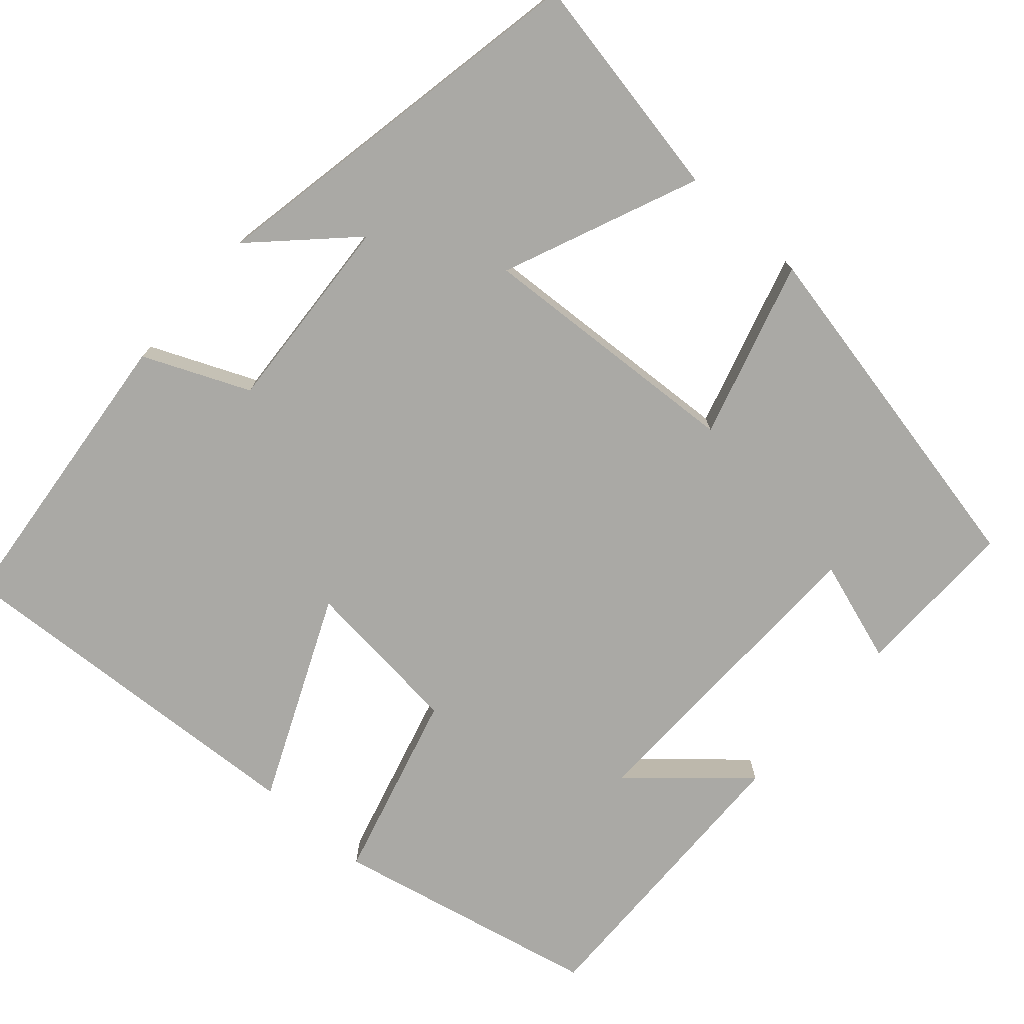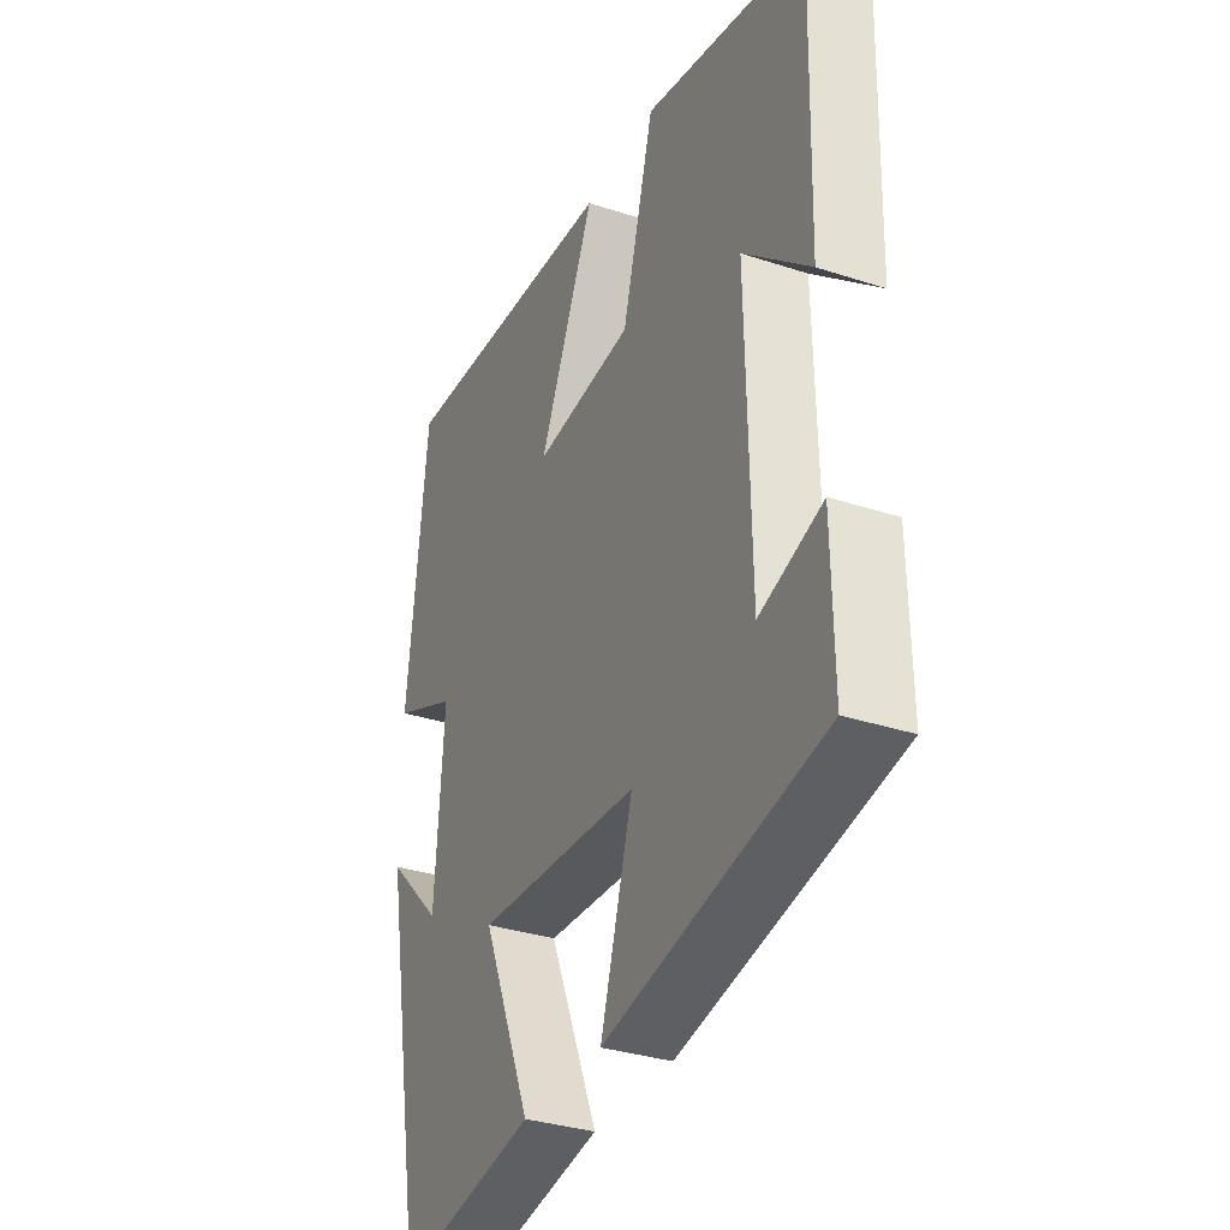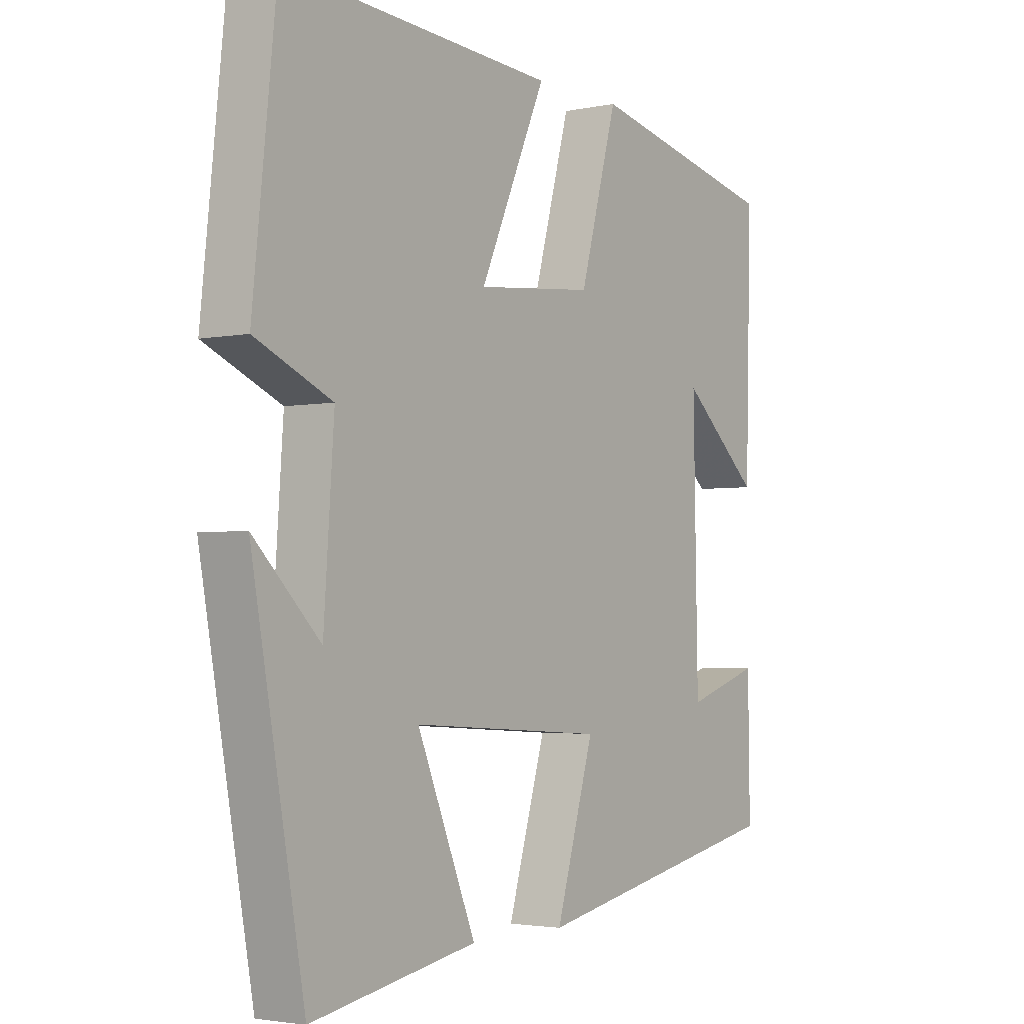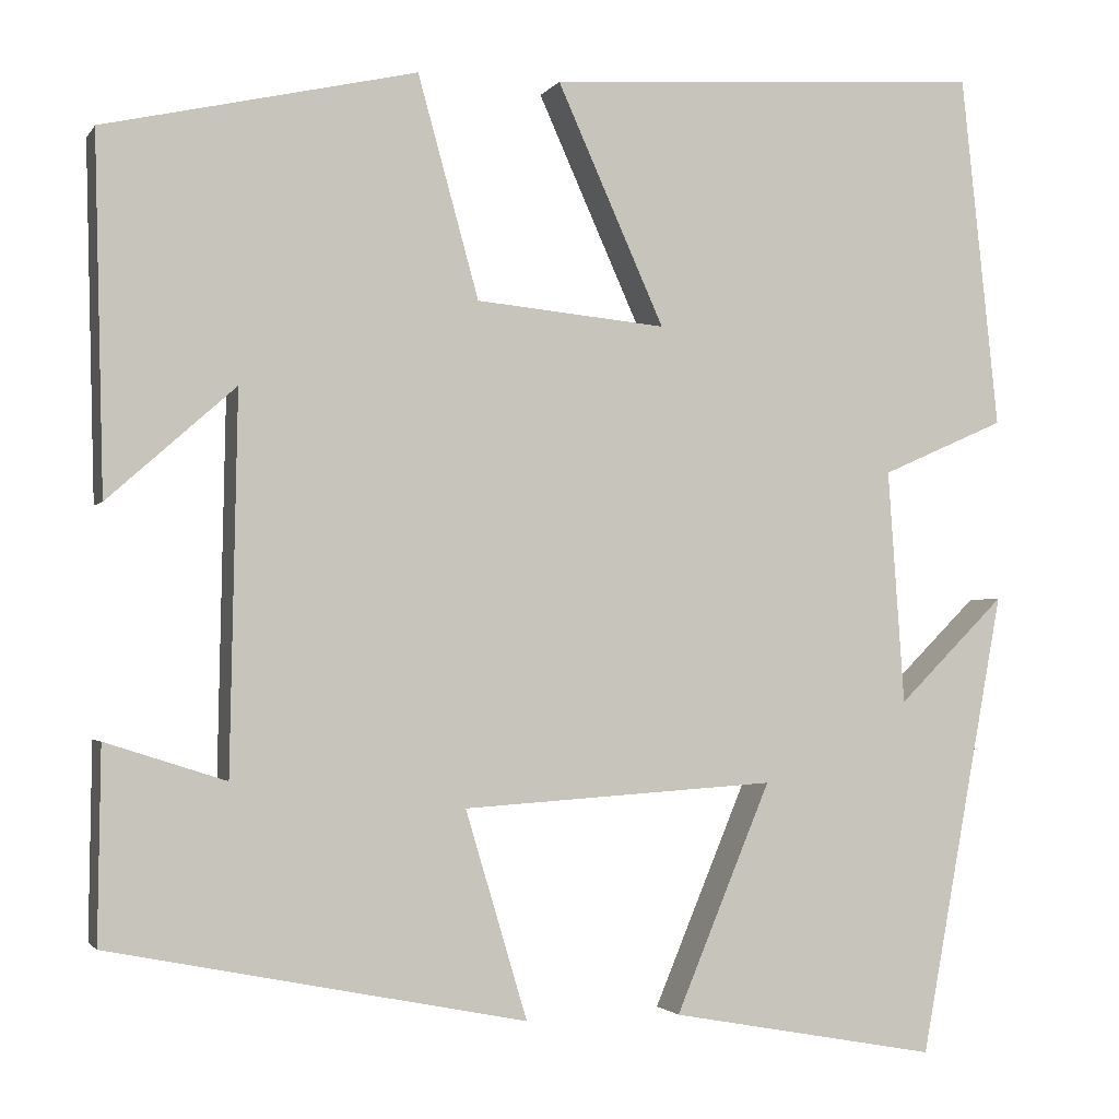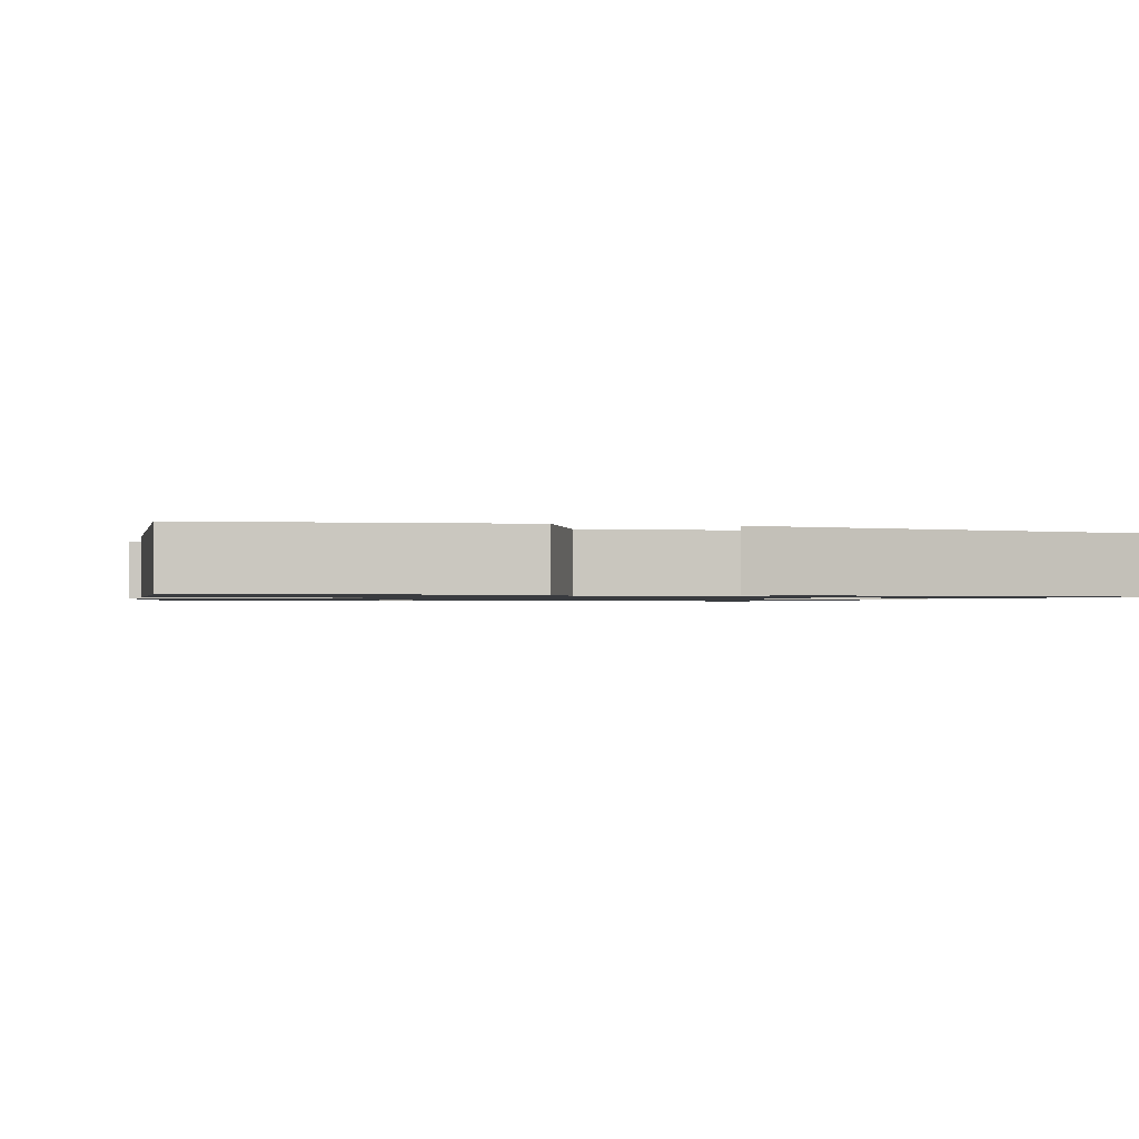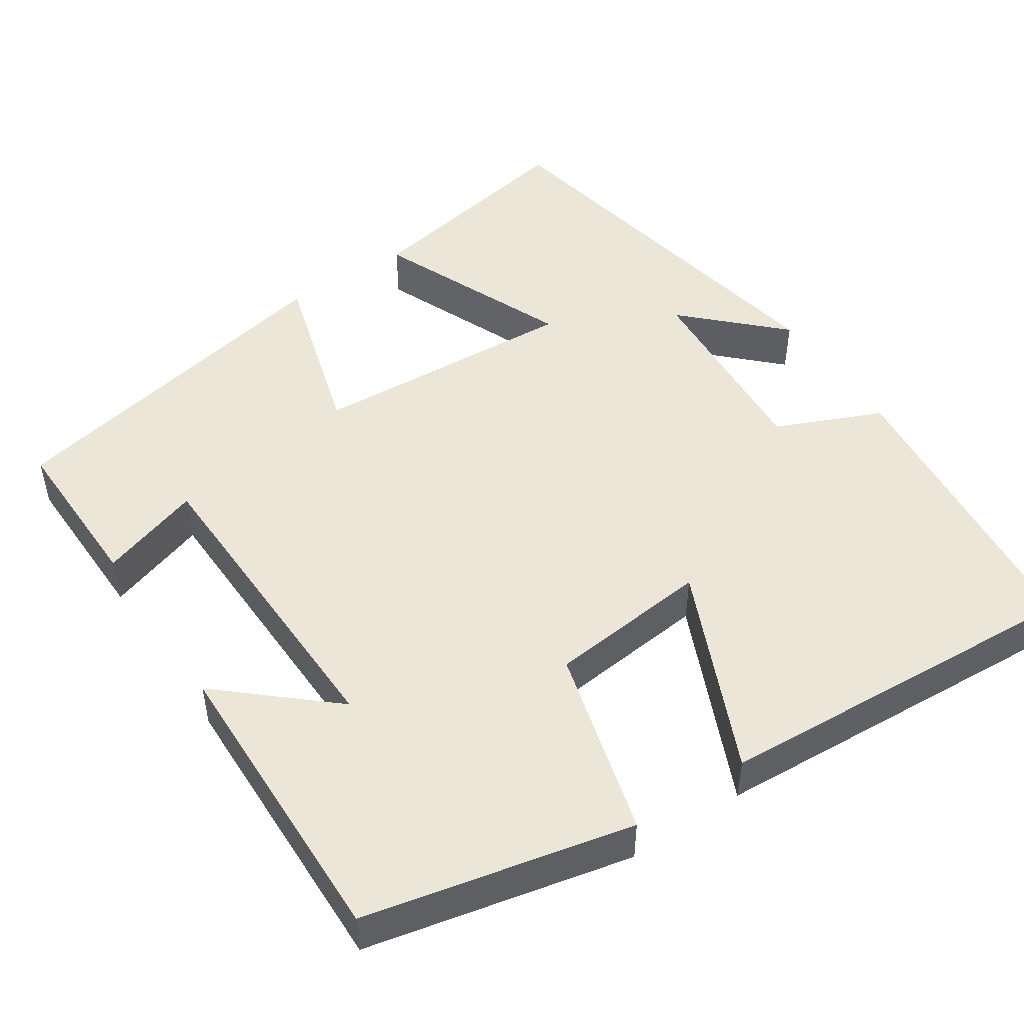
<metadata>
{"format":"obj","ext":"obj","renderer":"f3d","projection":"perspective","resolution":1024,"background":"white","views":[{"elev":-75.3,"azim":138.2,"up":"+Y"},{"elev":-33.2,"azim":-114.3,"up":"+Z"},{"elev":-2.8,"azim":125.3,"up":"+Z"},{"elev":-2.0,"azim":-17.3,"up":"+Z"},{"elev":-1.1,"azim":74.6,"up":"+Y"},{"elev":48.9,"azim":-33.9,"up":"+Y"}]}
</metadata>
<code>
v -0.51 0.07 0.424
v -0.172 0.07 0.5
v -0.106 0.07 0.261
v 0.1 0.07 0.241
v -0.016 0.07 0.5
v 0.459 0.07 0.531
v 0.5 0.07 0.147
v 0.366 0.07 0.088
v 0.384 0.07 -0.166
v 0.5 0.07 -0.051
v 0.408 0.07 -0.553
v 0.118 0.07 -0.5
v 0.221 0.07 -0.253
v -0.119 0.07 -0.275
v -0.052 0.07 -0.5
v -0.503 0.07 -0.41
v -0.5 0.07 -0.201
v -0.37 0.07 -0.243
v -0.362 0.07 0.163
v -0.5 0.07 0.041
v -0.51 0 0.424
v -0.172 0 0.5
v -0.106 0 0.261
v 0.1 0 0.241
v -0.016 0 0.5
v 0.459 0 0.531
v 0.5 0 0.147
v 0.366 0 0.088
v 0.384 0 -0.166
v 0.5 0 -0.051
v 0.408 0 -0.553
v 0.118 0 -0.5
v 0.221 0 -0.253
v -0.119 0 -0.275
v -0.052 0 -0.5
v -0.503 0 -0.41
v -0.5 0 -0.201
v -0.37 0 -0.243
v -0.362 0 0.163
v -0.5 0 0.041
f 19 20 1 2
f 18 19 2 3
f 15 16 17 18
f 14 15 18
f 18 3 4
f 14 18 4
f 13 14 4
f 11 12 13
f 11 13 4
f 9 10 11
f 8 9 11 4
f 6 7 8
f 5 6 8
f 4 5 8
f 22 21 40 39
f 23 22 39 38
f 38 37 36 35
f 38 35 34
f 24 23 38
f 24 38 34
f 24 34 33
f 33 32 31
f 24 33 31
f 31 30 29
f 24 31 29 28
f 28 27 26
f 28 26 25
f 28 25 24
f 1 21 22 2
f 2 22 23 3
f 3 23 24 4
f 4 24 25 5
f 5 25 26 6
f 6 26 27 7
f 7 27 28 8
f 8 28 29 9
f 9 29 30 10
f 10 30 31 11
f 11 31 32 12
f 12 32 33 13
f 13 33 34 14
f 14 34 35 15
f 15 35 36 16
f 16 36 37 17
f 17 37 38 18
f 18 38 39 19
f 19 39 40 20
f 20 40 21 1

</code>
